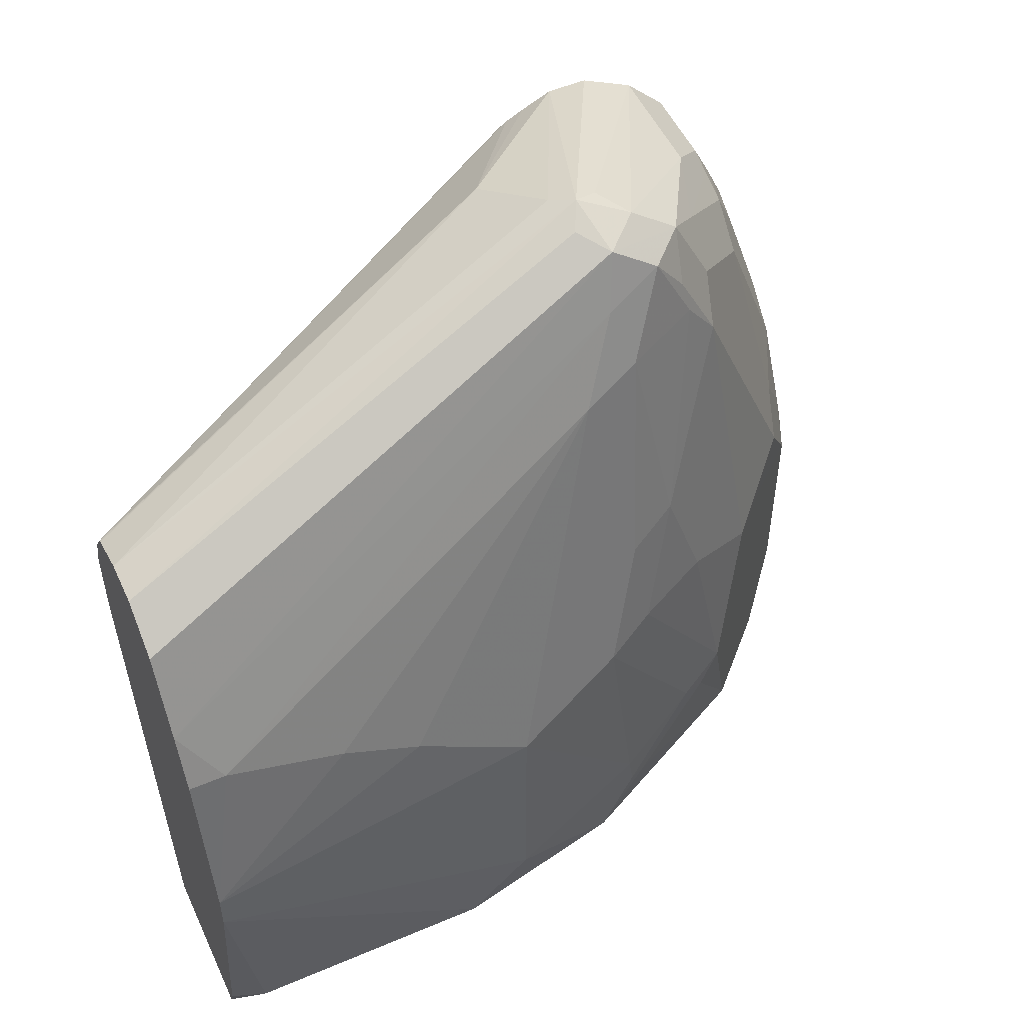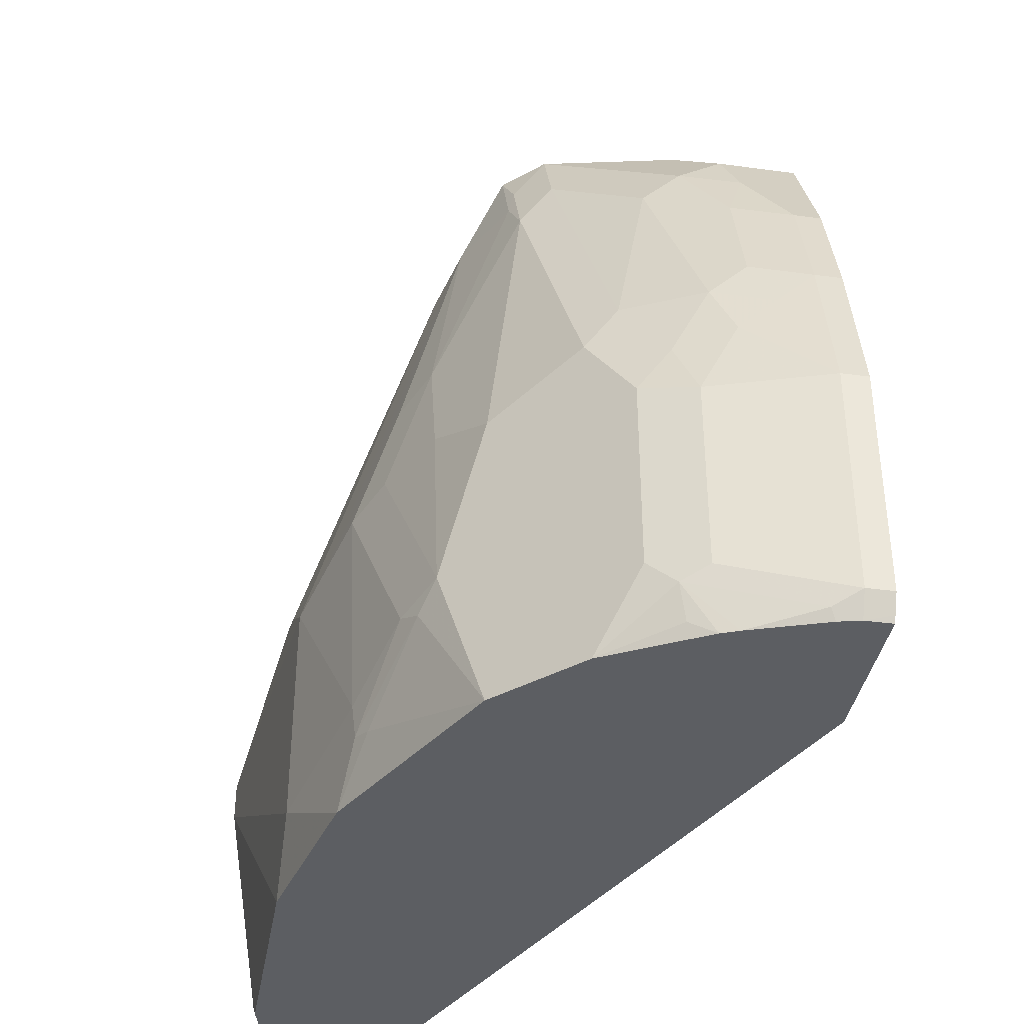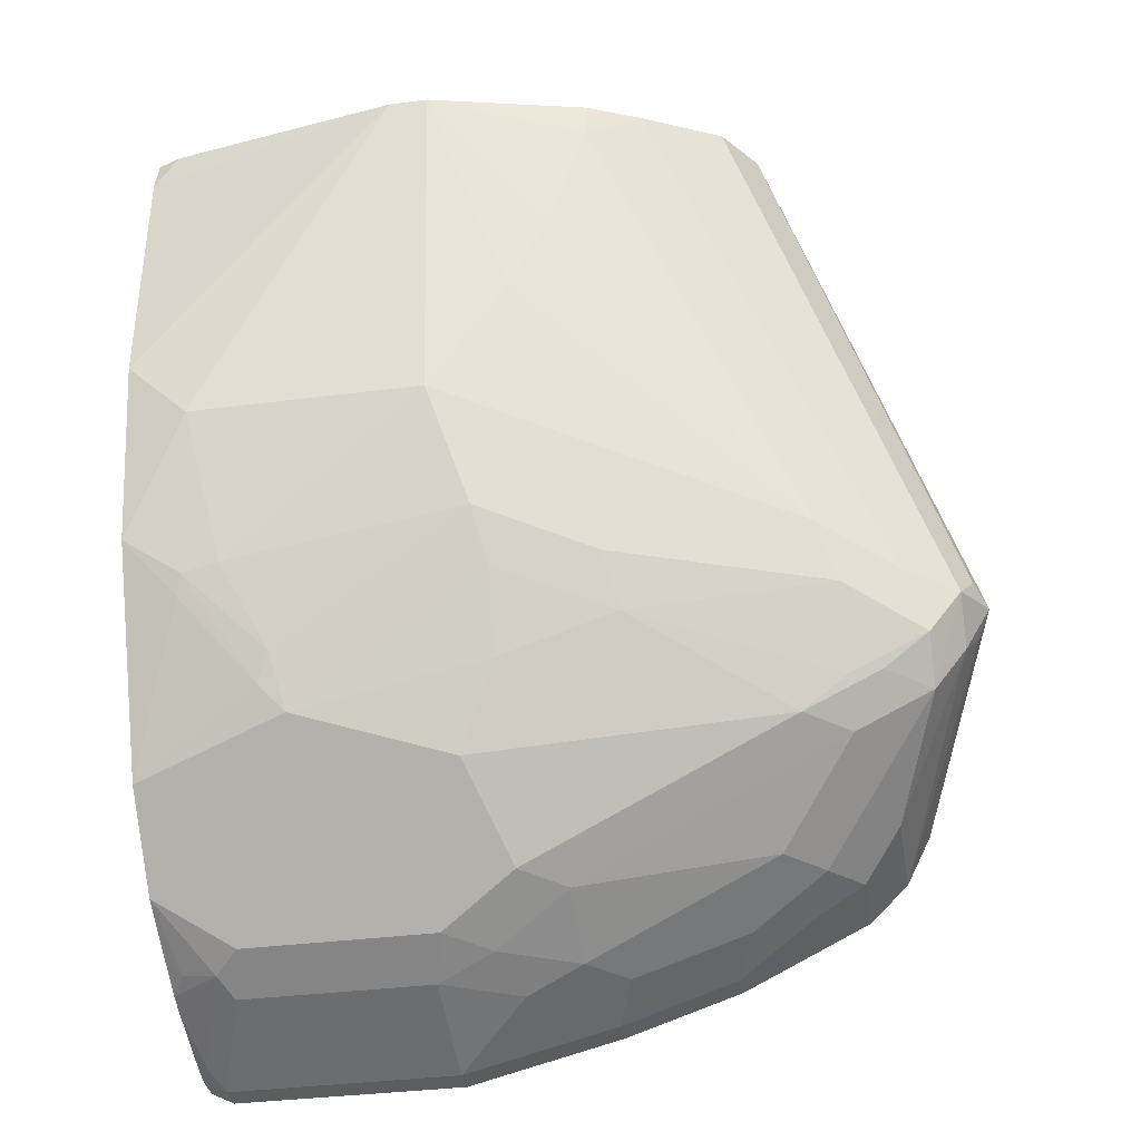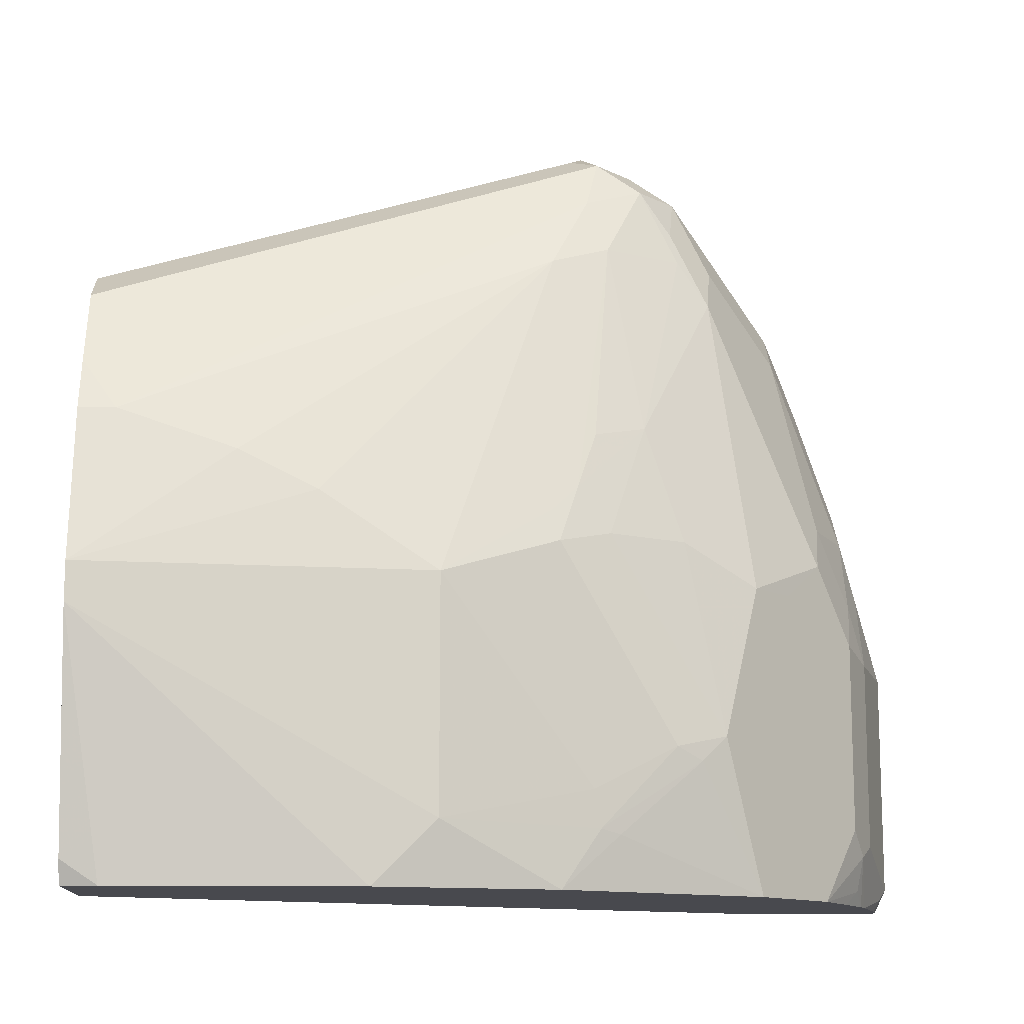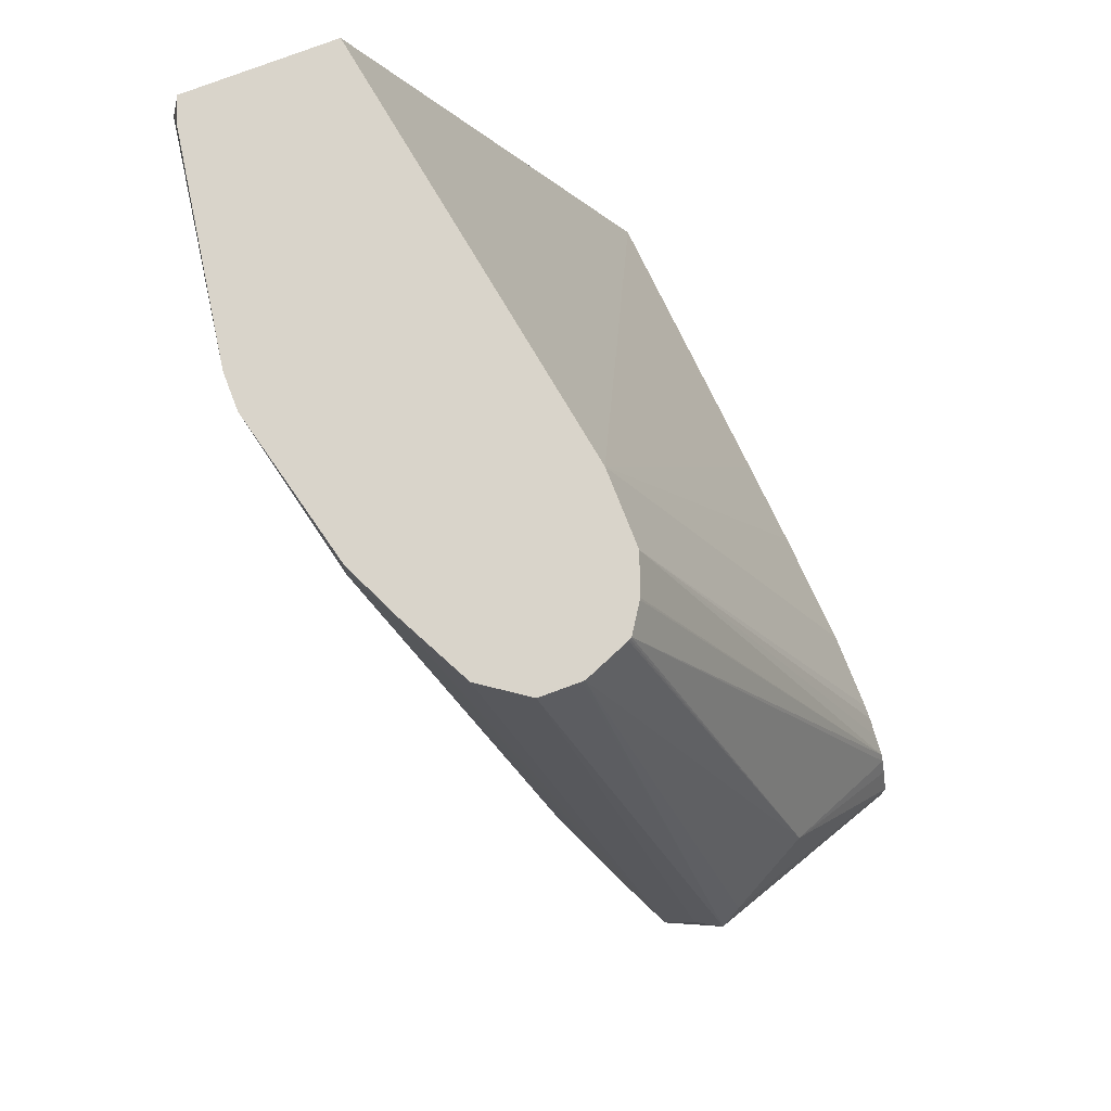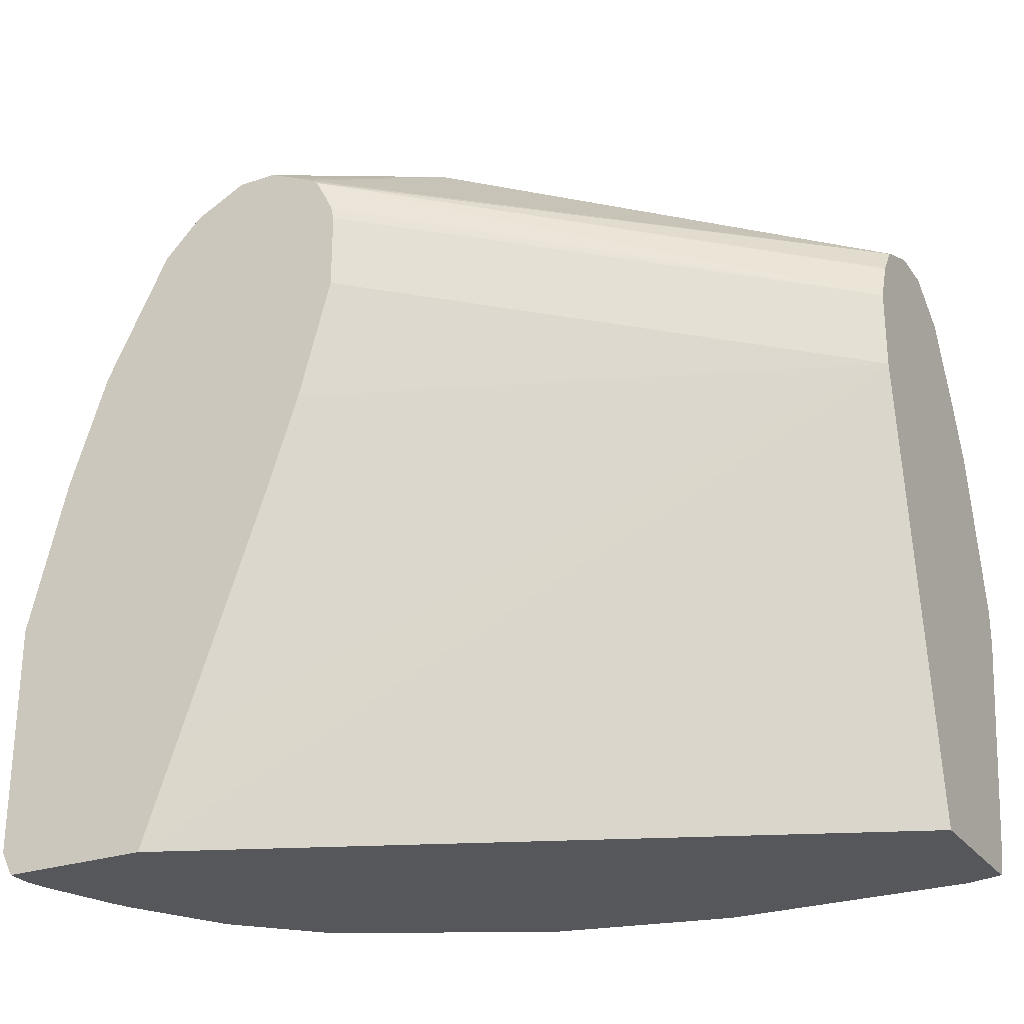
<metadata>
{"format":"obj","ext":"obj","renderer":"f3d","projection":"perspective","resolution":1024,"background":"white","views":[{"elev":52.2,"azim":65.4,"up":"+Y"},{"elev":-37.9,"azim":170.2,"up":"+Y"},{"elev":-36.1,"azim":99.6,"up":"+Z"},{"elev":-12.7,"azim":86.9,"up":"+Y"},{"elev":74.8,"azim":158.8,"up":"+Z"},{"elev":-26.4,"azim":-62.1,"up":"+Y"}]}
</metadata>
<code>
v 0.2026 0.3443 -0.7089
v 0.216 0.3375 -0.7022
v 0.2295 0.3308 -0.7157
v 0.2093 0.3308 -0.7359
v 0.1958 0.3375 -0.7224
v 0.08722 0.3038 -0.7697
v 0.08722 0.3038 -0.7494
v 0.1924 0.3393 -0.6988
v 0.2454 0.2478 -0.447
v 0.2468 0.2478 -0.447
v 0.2677 0.2474 -0.447
v 0.2914 0.2306 -0.447
v 0.243 0.3038 -0.7089
v 0.2329 0.3139 -0.7393
v 0.2127 0.3139 -0.7595
v 0.3116 0.1901 -0.447
v 0.1485 0.2903 -0.7967
v 0.08722 0.2903 -0.7967
v 0.08722 0.2968 -0.7338
v 0.1519 0.319 -0.6785
v 0.2218 0.2383 -0.447
v 0.2633 0.2633 -0.6886
v 0.2532 0.2734 -0.719
v 0.3241 0.162 -0.4659
v 0.2329 0.2734 -0.7595
v 0.2295 0.2903 -0.7562
v 0.2127 0.2734 -0.7798
v 0.1924 0.2937 -0.7798
v 0.3241 0.162 -0.447
v 0.1452 0.2667 -0.8136
v 0.1283 0.27 -0.8169
v 0.08722 0.27 -0.8169
v 0.08722 0.2921 -0.7245
v 0.2199 0.2373 -0.447
v 0.2209 0.2379 -0.447
v 0.2599 0.2599 -0.7055
v 0.3241 0.1418 -0.5266
v 0.3241 0.1216 -0.5672
v 0.3241 0.08105 -0.6279
v 0.3038 0.1418 -0.6482
v 0.3038 0.1216 -0.6684
v 0.3004 0.1182 -0.6853
v 0.2937 0.1317 -0.6988
v 0.2836 0.162 -0.7089
v 0.2701 0.1688 -0.7359
v 0.3436 0.08035 -0.447
v 0.2295 0.2498 -0.7764
v 0.1891 0.2093 -0.8169
v 0.1857 0.2262 -0.8136
v 0.1722 0.2329 -0.8203
v 0.2093 0.108 -0.8372
v 0.1924 0.1317 -0.8406
v 0.1519 0.2532 -0.8203
v 0.1215 0.2431 -0.8304
v 0.1013 0.2025 -0.8507
v 0.08722 0.2087 -0.8476
v 0.08722 0.2893 -0.7203
v 0.2106 0.2233 -0.447
v 0.3241 -0.04047 -0.6279
v 0.3004 -0.02363 -0.7055
v 0.3038 0.1013 -0.6886
v 0.2903 0.108 -0.7157
v 0.2701 0.108 -0.7562
v 0.3436 0.06011 -0.447
v 0.2498 0.0878 -0.7967
v 0.1519 0.1317 -0.8608
v 0.1317 0.2127 -0.8406
v 0.1891 0.06756 -0.8574
v 0.2295 0.0878 -0.8169
v 0.1722 0.09115 -0.8608
v 0.08722 0.2025 -0.8507
v 0.1013 0.1418 -0.871
v 0.08722 0.2796 -0.7152
v 0.2026 0.2025 -0.447
v 0.2101 0.2223 -0.447
v 0.3241 -0.07339 -0.595
v 0.3038 -0.07339 -0.6886
v 0.2987 -0.04301 -0.7089
v 0.2836 7.34e-06 -0.7494
v 0.2701 0.006754 -0.7764
v 0.3241 -0.06075 -0.447
v 0.3241 -0.07339 -0.4659
v 0.1418 0.1013 -0.871
v 0.1215 0.1216 -0.871
v 0.1317 0.1519 -0.8608
v 0.1891 -0.03373 -0.8574
v 0.162 0.06077 -0.871
v 0.2295 -0.07339 -0.8169
v 0.08722 0.1418 -0.871
v 0.1013 0.06077 -0.8912
v 0.08722 0.2703 -0.7105
v 0.2026 0.162 -0.447
v 0.08722 0.2633 -0.7089
v 0.3 -0.07339 -0.6963
v 0.2937 -0.04554 -0.719
v 0.2768 -0.006739 -0.7629
v 0.2498 -0.07339 -0.7967
v 0.3193 -0.07339 -0.447
v 0.2093 -0.07339 -0.8372
v 0.1756 -0.04726 -0.8642
v 0.162 -0.04047 -0.871
v 0.08722 0.06077 -0.8912
v 0.1013 -0.06075 -0.8912
v 0.2402 -0.07339 -0.447
v 0.08722 0.2228 -0.7089
v 0.08722 0.1589 -0.7261
v 0.08722 0.1437 -0.7311
v 0.08722 0.1075 -0.7432
v 0.08722 -0.02146 -0.7887
v 0.08722 -0.07339 -0.8071
v 0.2899 -0.07339 -0.7165
v 0.1823 -0.07339 -0.8524
v 0.1722 -0.06582 -0.8608
v 0.1593 -0.07339 -0.8652
v 0.1505 -0.07339 -0.8688
v 0.1148 -0.0675 -0.8844
v 0.08722 -0.06075 -0.8912
v 0.1124 -0.07339 -0.8821
v 0.103 -0.07339 -0.8844
v 0.1013 -0.07339 -0.8849
v 0.08722 -0.07012 -0.8865
v 0.08722 -0.07339 -0.8849
f 60 78 79
f 64 82 76
f 64 81 82
f 63 80 65
f 61 79 62
f 62 79 80
f 60 79 61
f 59 77 78
f 65 80 97
f 59 78 60
f 62 80 63
f 65 97 88
f 68 87 70
f 66 70 87
f 66 87 83
f 66 83 84
f 66 84 85
f 66 85 67
f 68 86 101
f 68 101 87
f 68 69 88
f 68 88 86
f 72 85 84
f 59 76 77
f 72 90 102
f 72 84 90
f 65 88 69
f 59 64 76
f 48 50 49
f 57 74 75
f 39 64 59
f 72 102 89
f 42 61 43
f 43 62 45
f 43 45 44
f 43 61 62
f 45 63 47
f 45 62 63
f 47 65 51
f 47 63 65
f 48 52 50
f 50 52 66
f 50 66 67
f 50 67 53
f 51 68 52
f 51 65 69
f 51 69 68
f 52 68 70
f 52 70 66
f 53 67 54
f 54 67 55
f 55 71 56
f 55 67 85
f 55 85 72
f 55 72 89
f 55 89 71
f 57 73 74
f 57 75 58
f 73 91 74
f 95 111 97
f 74 93 105
f 90 103 117
f 90 117 102
f 92 105 106
f 92 106 107
f 92 107 108
f 92 108 109
f 92 109 110
f 92 110 104
f 94 111 95
f 95 97 96
f 99 112 113
f 99 113 100
f 87 103 90
f 100 114 115
f 100 116 101
f 100 113 114
f 101 116 103
f 103 116 118
f 103 118 119
f 103 119 120
f 103 120 121
f 103 121 117
f 112 114 113
f 115 118 116
f 120 122 121
f 39 46 64
f 100 115 116
f 87 101 103
f 86 100 101
f 86 99 100
f 74 105 92
f 76 82 98
f 76 98 104
f 76 104 110
f 76 110 122
f 76 122 120
f 76 120 119
f 76 119 118
f 76 118 115
f 76 115 114
f 76 114 112
f 76 112 99
f 76 99 88
f 76 88 97
f 76 97 111
f 76 111 94
f 76 94 77
f 77 94 95
f 77 95 78
f 78 95 96
f 78 96 79
f 79 96 80
f 80 96 97
f 81 98 82
f 83 87 90
f 83 90 84
f 86 88 99
f 74 91 93
f 39 42 41
f 6 106 105
f 39 60 61
f 6 110 109
f 6 109 108
f 6 108 107
f 6 107 106
f 6 105 93
f 6 93 91
f 6 91 73
f 6 73 57
f 6 57 33
f 6 33 19
f 6 19 7
f 7 19 20
f 6 122 110
f 7 20 8
f 9 20 21
f 9 21 35
f 9 35 34
f 9 34 58
f 9 58 75
f 9 75 74
f 9 74 92
f 9 92 104
f 9 104 98
f 9 98 81
f 9 81 64
f 9 64 46
f 8 20 9
f 9 46 29
f 6 121 122
f 6 102 117
f 39 61 42
f 1 2 3
f 1 3 4
f 1 4 5
f 1 5 6
f 1 6 7
f 1 7 8
f 1 8 9
f 1 9 10
f 1 10 11
f 1 11 2
f 2 11 12
f 6 117 121
f 2 12 3
f 3 14 15
f 3 15 4
f 3 12 16
f 3 16 13
f 4 15 17
f 4 18 5
f 5 18 6
f 6 18 32
f 6 32 56
f 6 56 71
f 6 71 89
f 6 89 102
f 3 13 14
f 9 29 16
f 4 17 18
f 9 12 11
f 23 44 45
f 23 45 25
f 24 29 46
f 24 46 37
f 25 45 47
f 25 47 26
f 26 47 27
f 27 48 49
f 27 49 50
f 27 50 53
f 27 53 28
f 27 47 51
f 27 51 52
f 27 52 48
f 28 53 30
f 30 53 31
f 31 54 55
f 31 55 56
f 31 56 32
f 33 57 34
f 34 57 58
f 36 40 39
f 36 39 41
f 37 46 38
f 38 46 39
f 9 16 12
f 39 59 60
f 23 43 44
f 23 42 43
f 31 53 54
f 23 36 41
f 13 22 23
f 23 41 42
f 13 23 14
f 13 16 24
f 13 24 22
f 14 25 26
f 14 26 15
f 15 26 27
f 15 27 28
f 15 28 17
f 16 29 24
f 17 28 30
f 17 30 31
f 14 23 25
f 17 32 18
f 17 31 32
f 22 40 36
f 22 38 39
f 9 11 10
f 22 37 38
f 22 39 40
f 22 36 23
f 22 24 37
f 20 33 34
f 20 35 21
f 20 34 35
f 19 33 20

</code>
